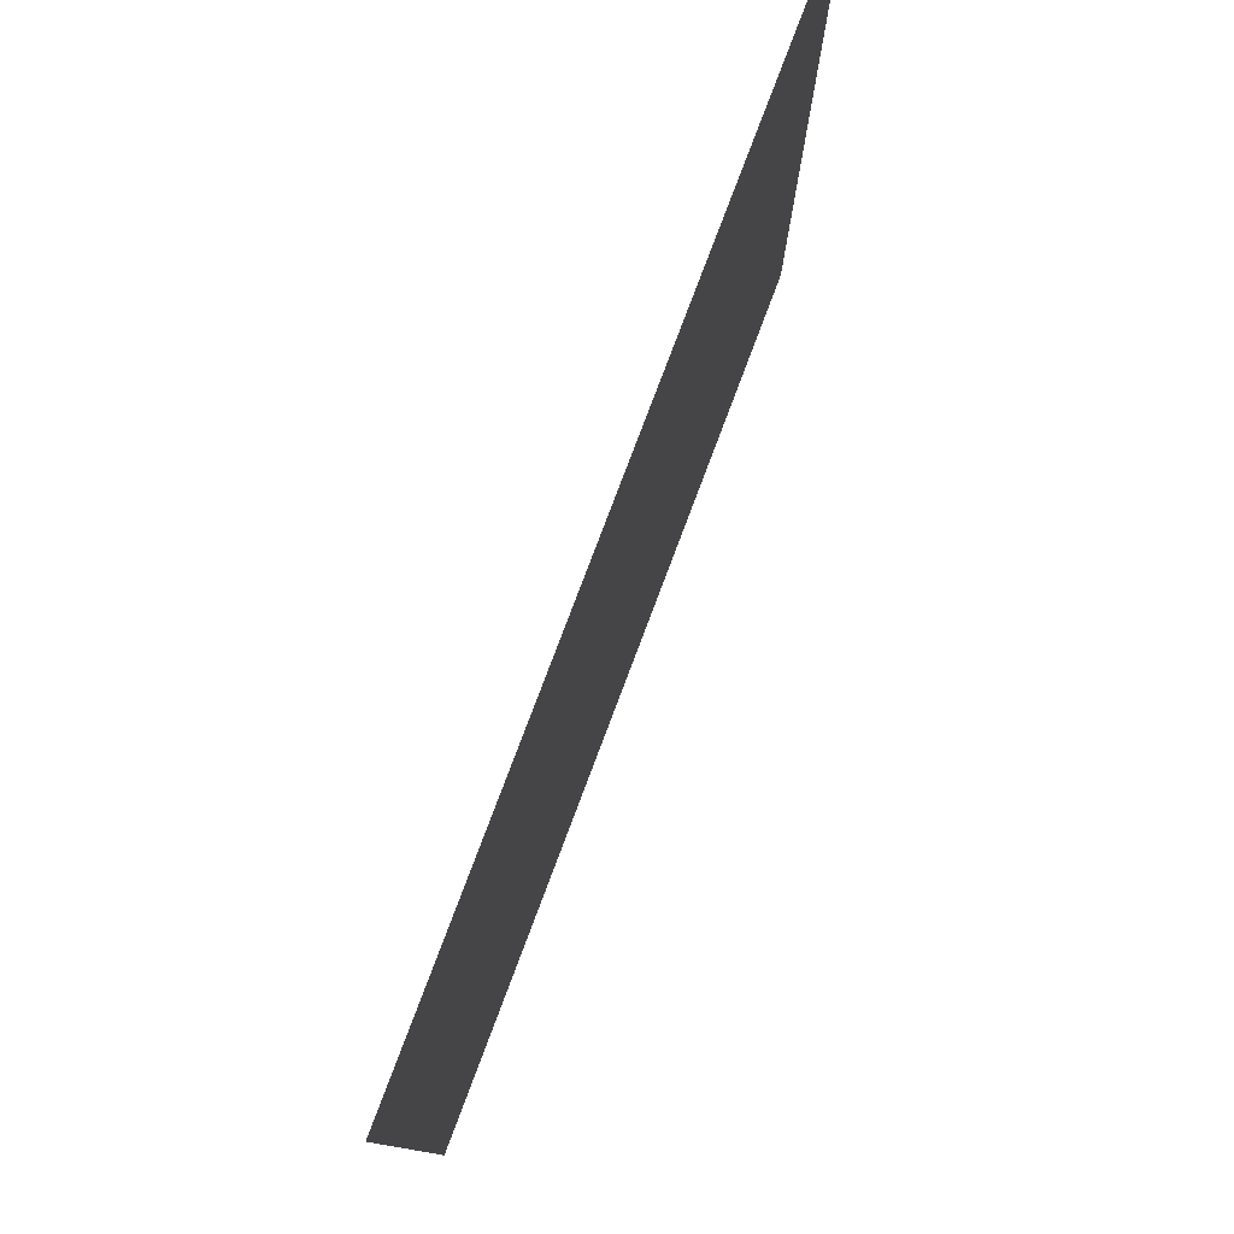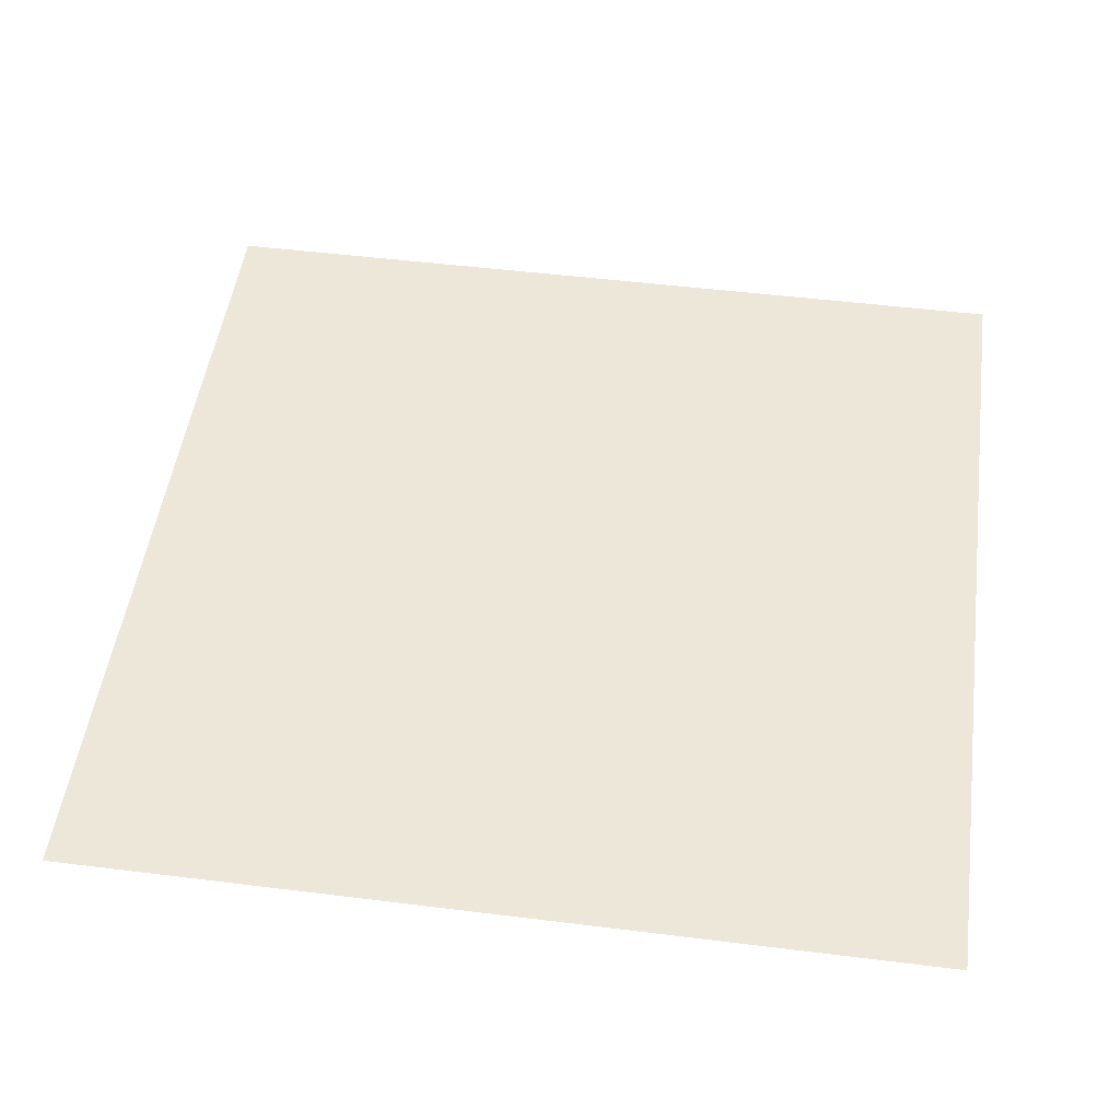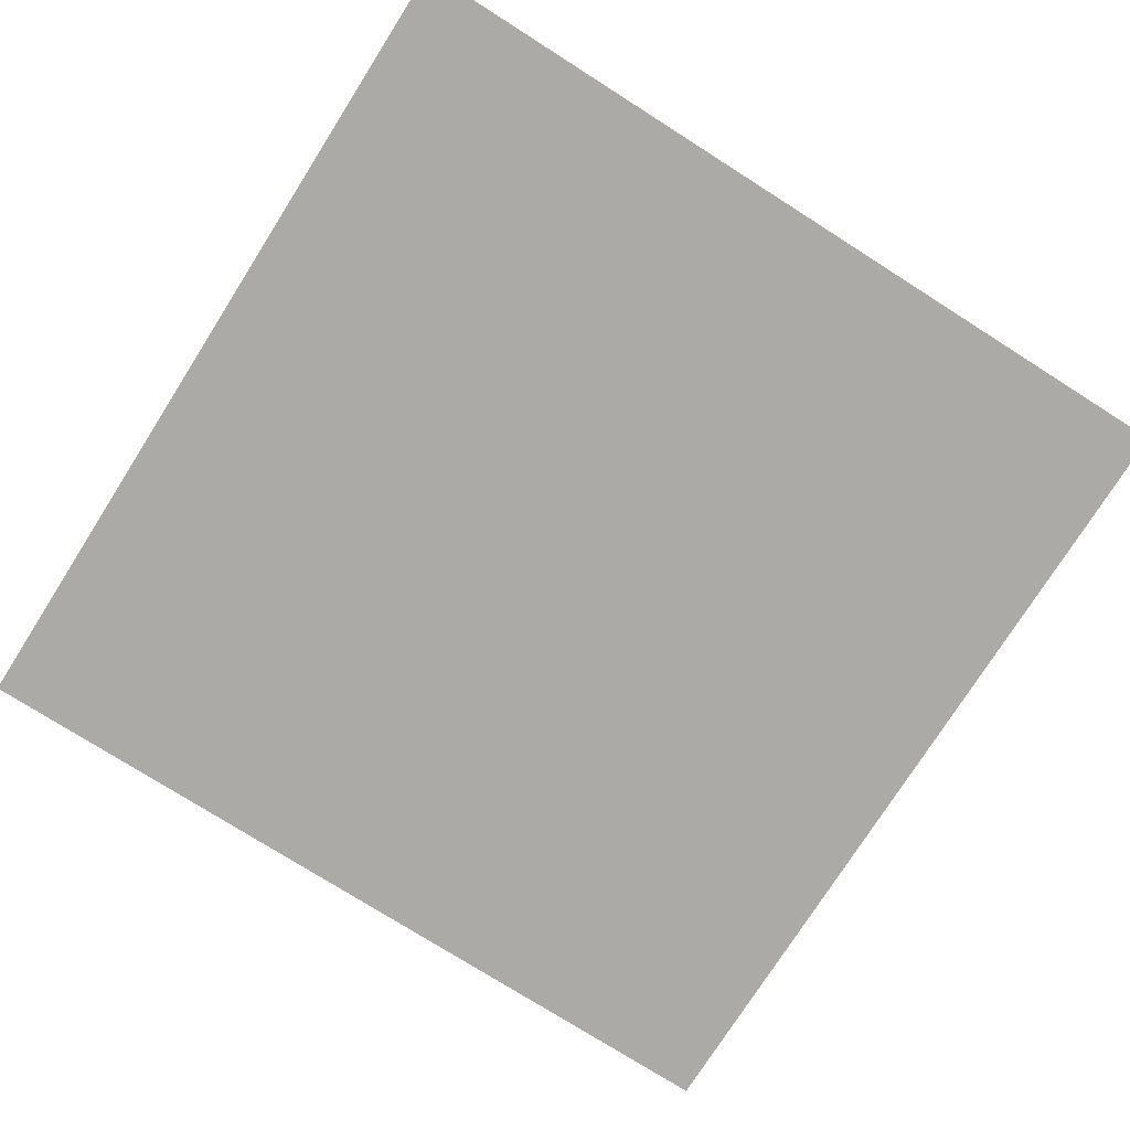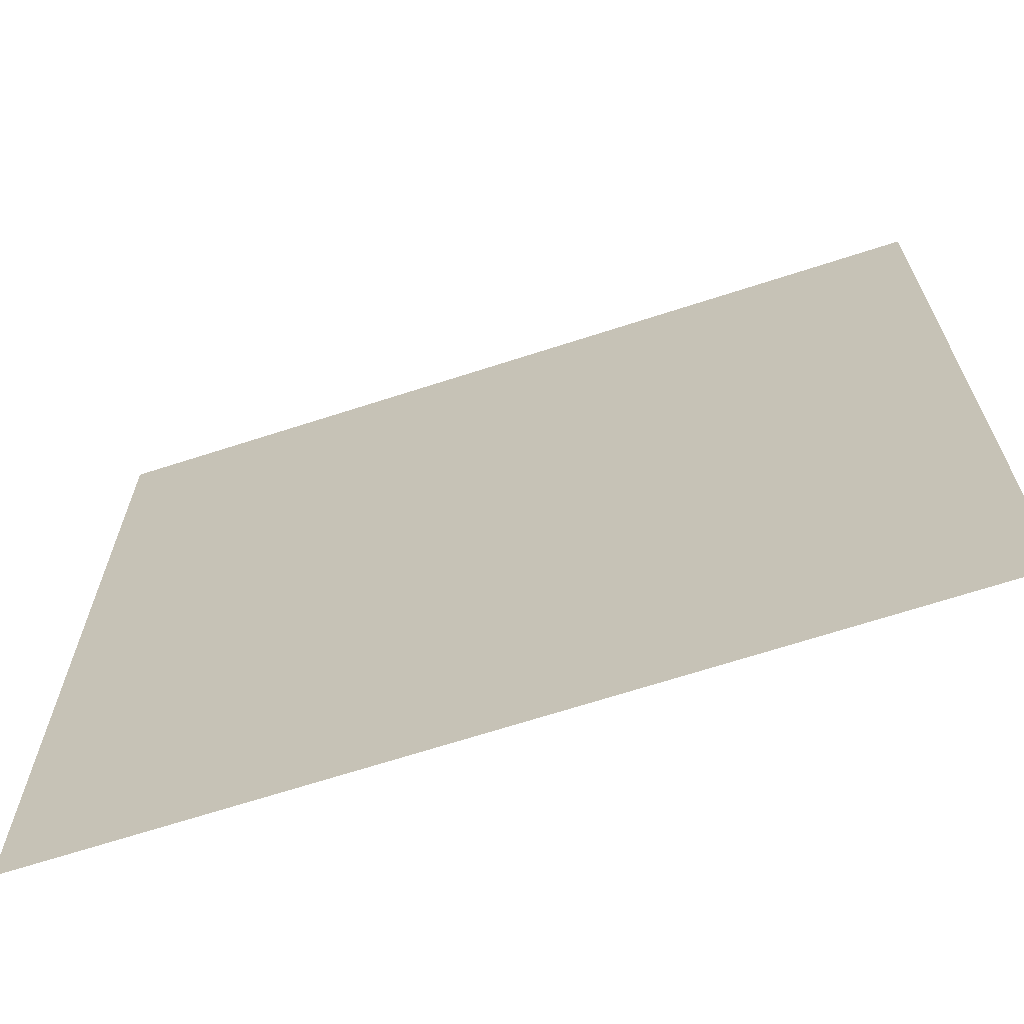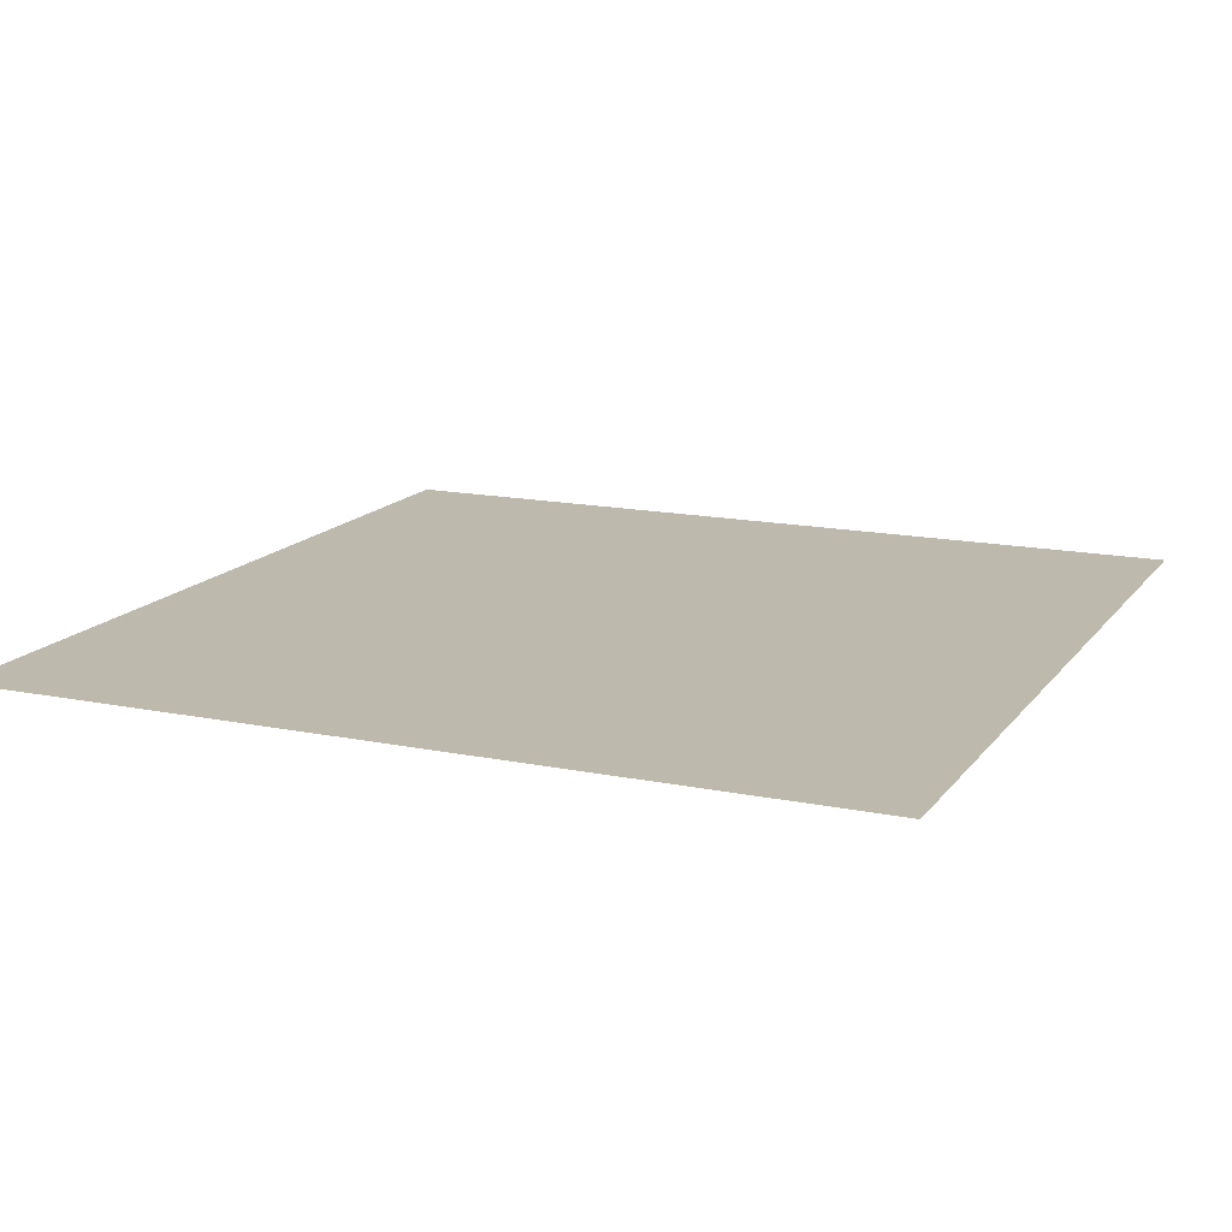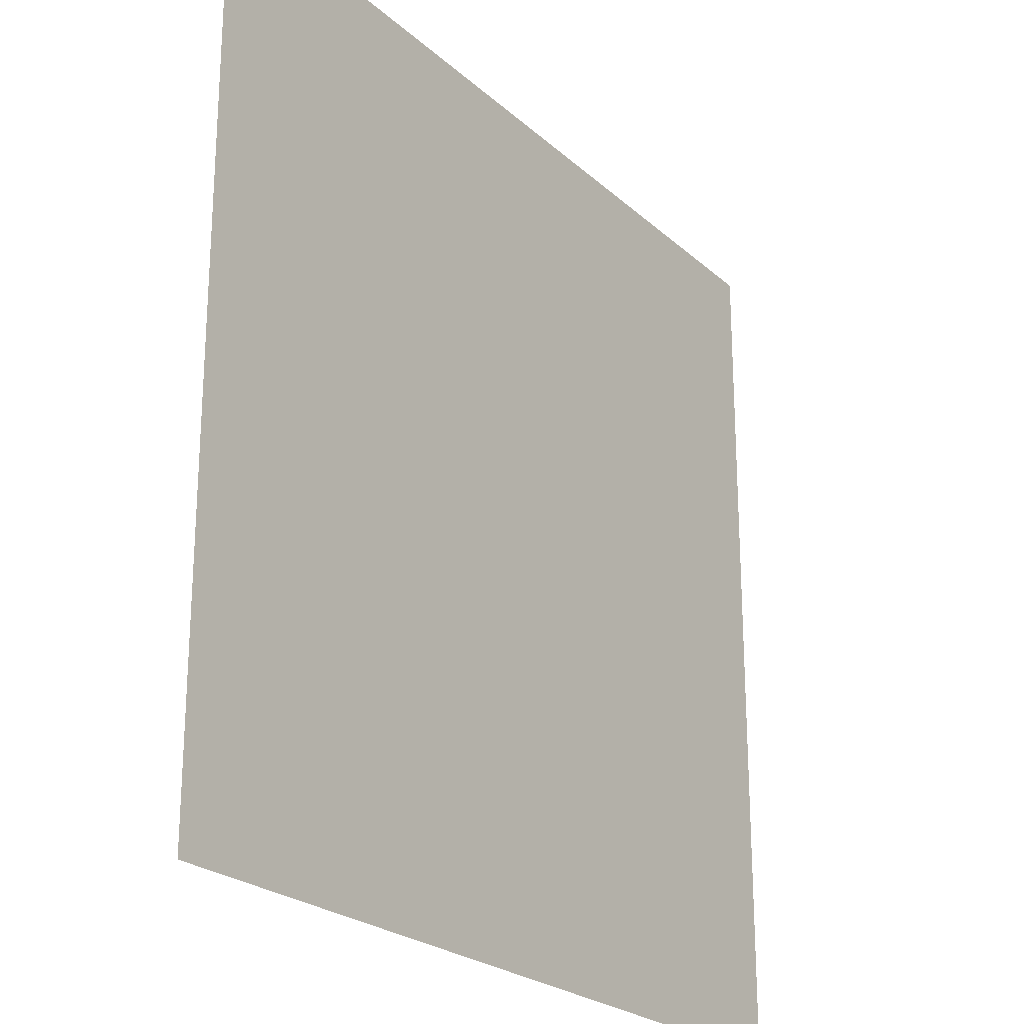
<metadata>
{"format":"obj","ext":"obj","renderer":"f3d","projection":"perspective","resolution":1024,"background":"white","views":[{"elev":79.5,"azim":-69.3,"up":"+Z"},{"elev":49.9,"azim":-82.2,"up":"+Y"},{"elev":-76.0,"azim":-122.4,"up":"+Y"},{"elev":-67.6,"azim":18.0,"up":"+Z"},{"elev":15.1,"azim":23.7,"up":"+Y"},{"elev":-23.5,"azim":-55.5,"up":"+Z"}]}
</metadata>
<code>
o GroundPlane_Mesh.011
v -50 -2e-06 50
v 50 -2e-06 50
v -50 2e-06 -50
v 50 2e-06 -50
g GroundPlane_Mesh.011_YellowDark
f 3 1 2 4

</code>
